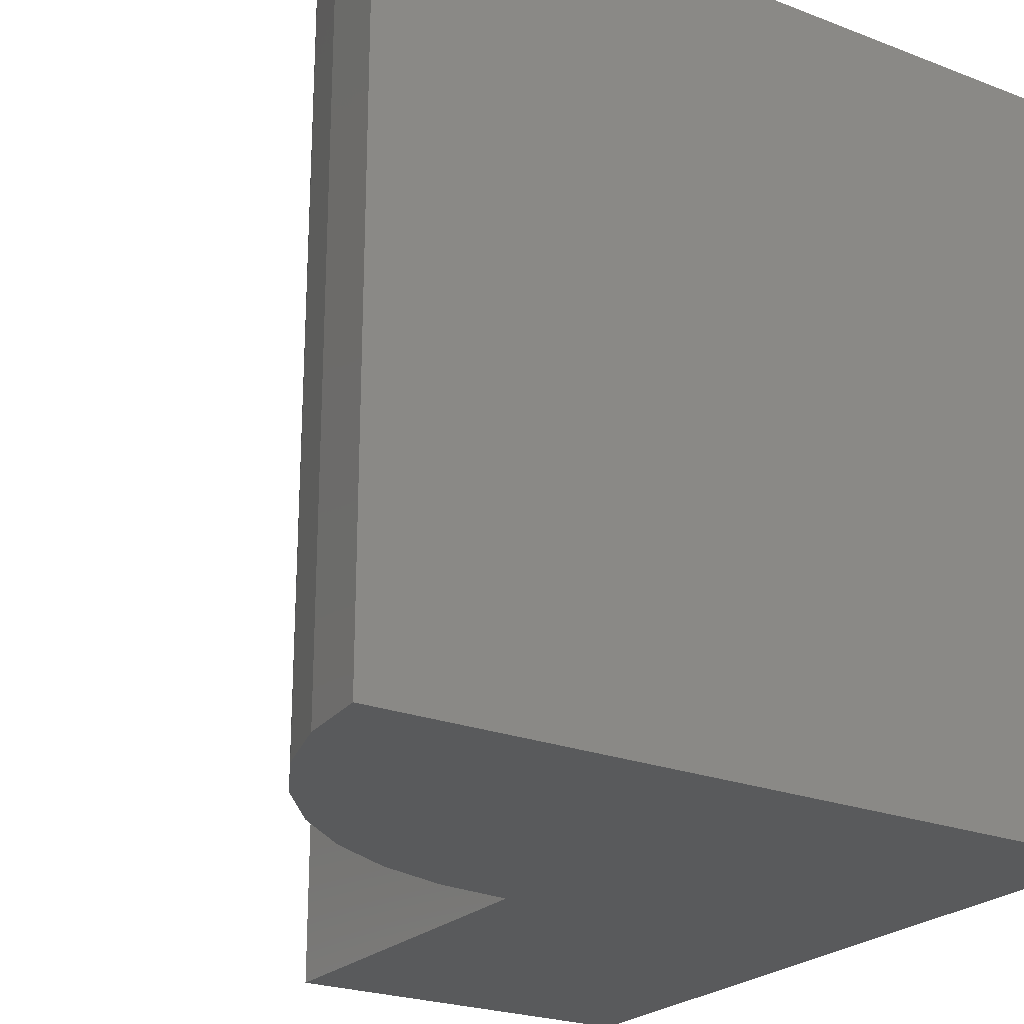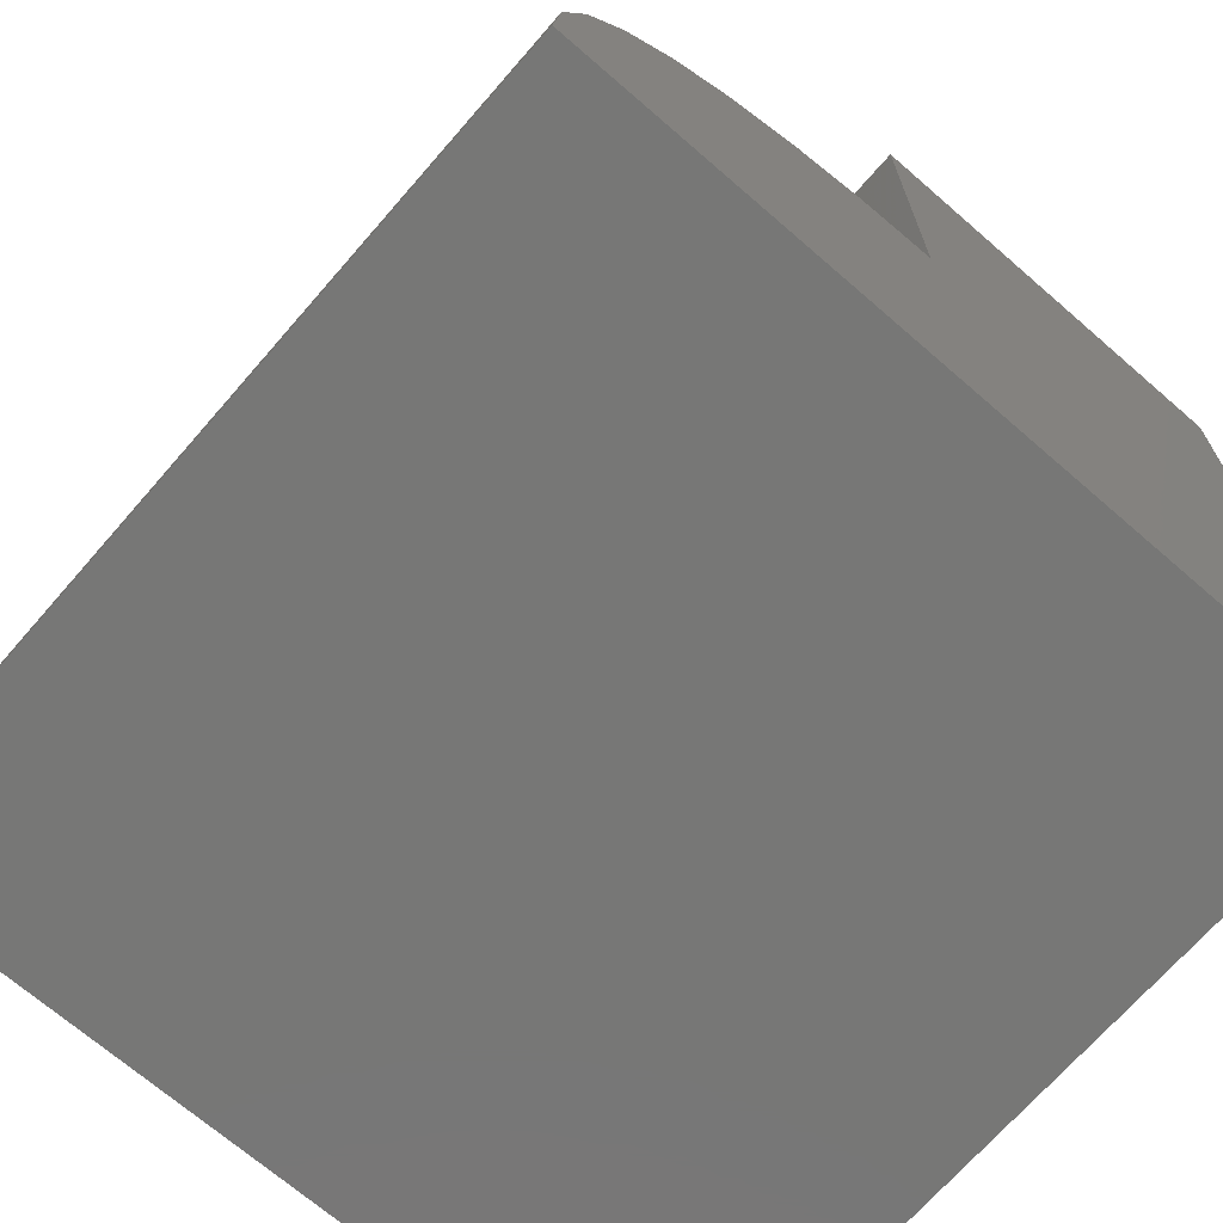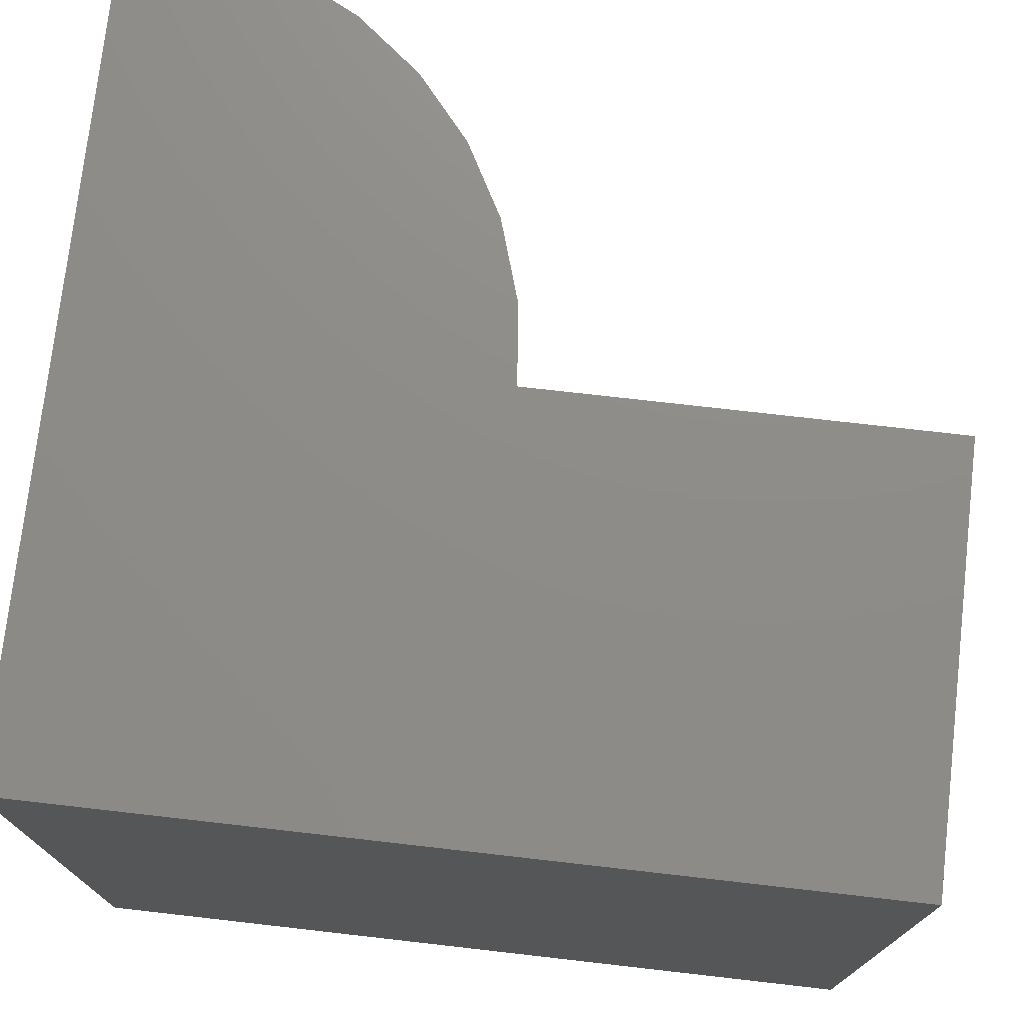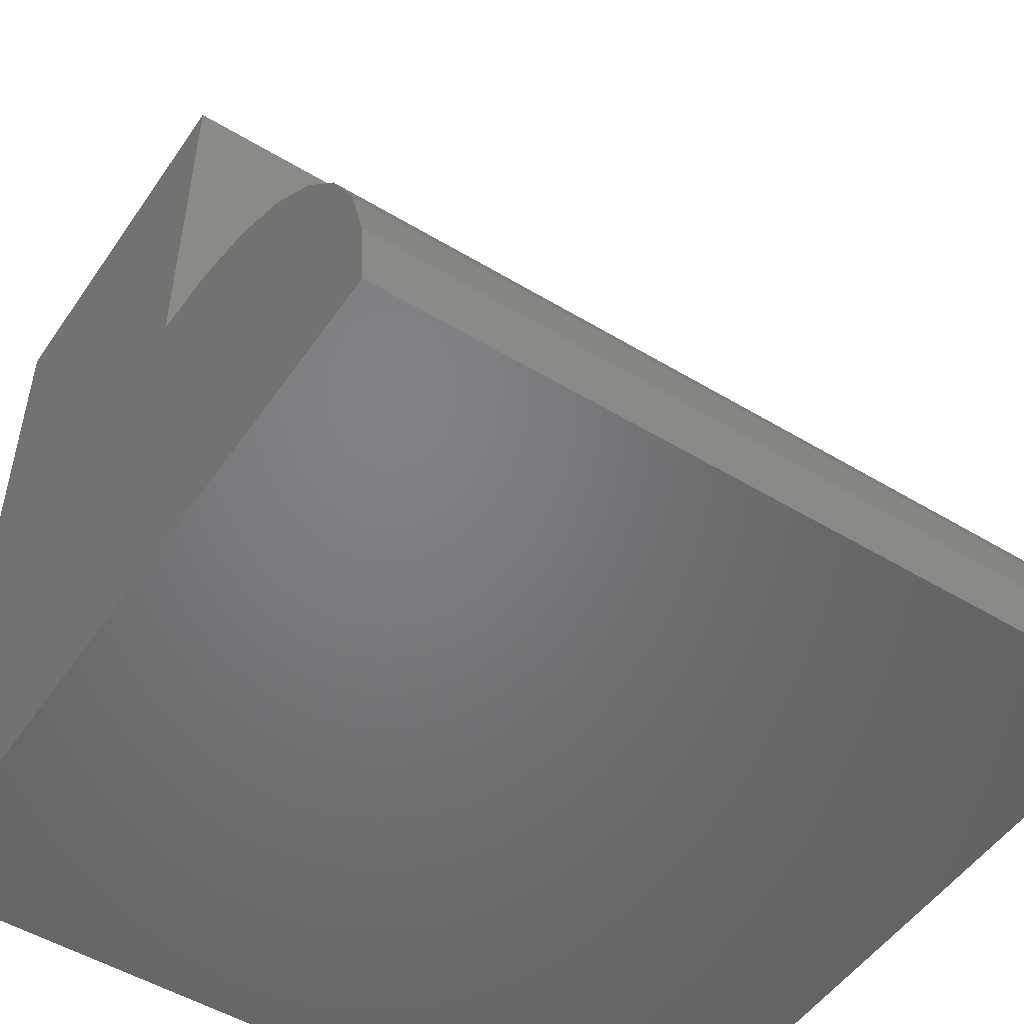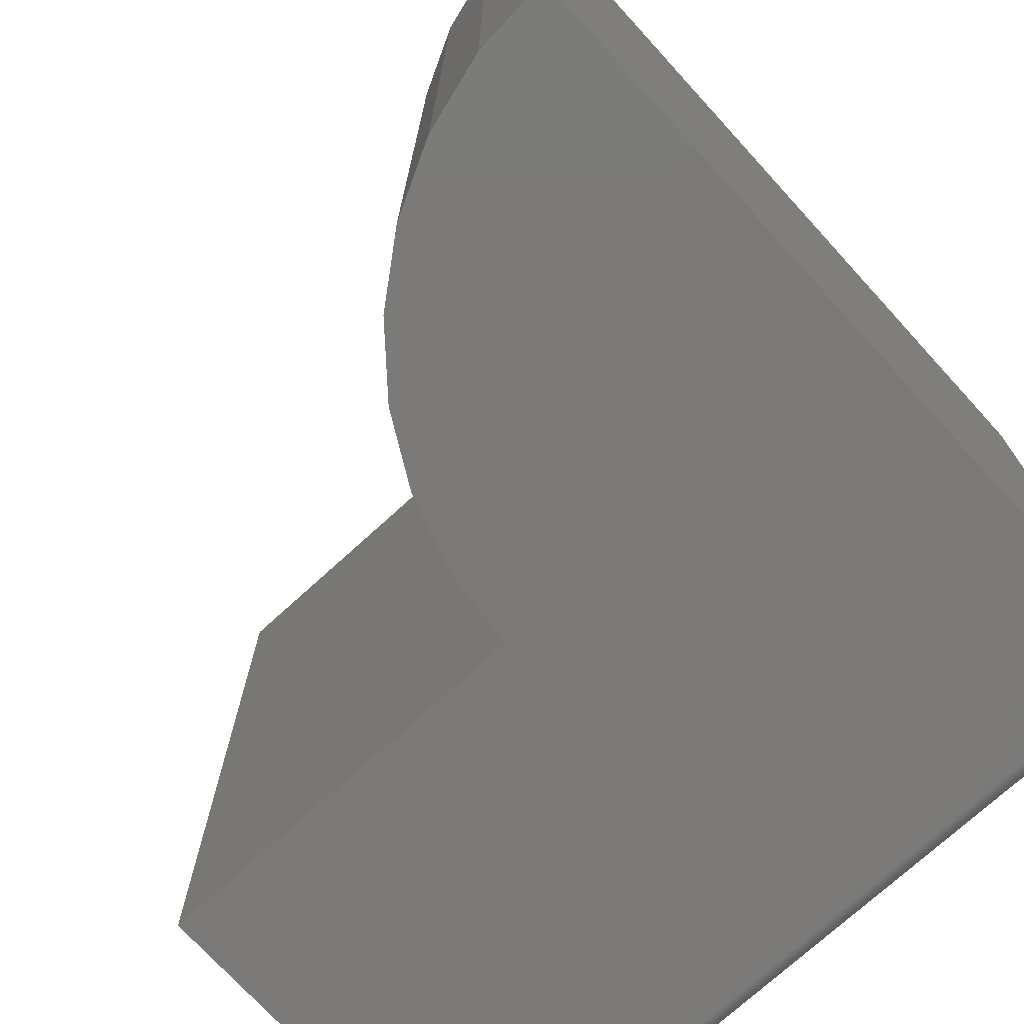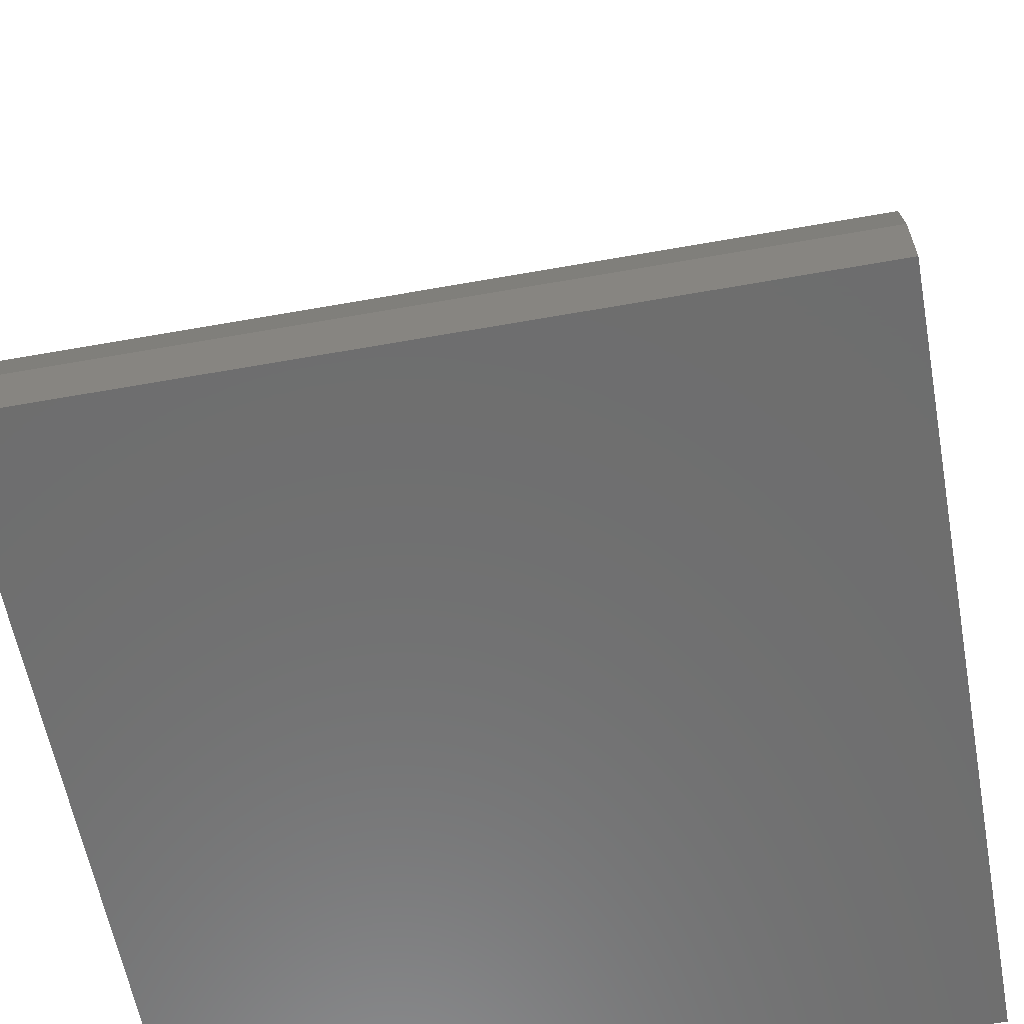
<metadata>
{"format":"stl","ext":"stl","renderer":"f3d","projection":"perspective","resolution":1024,"background":"white","views":[{"elev":-23.7,"azim":147.3,"up":"+Y"},{"elev":-69.6,"azim":139.0,"up":"+Z"},{"elev":74.8,"azim":-83.5,"up":"+Y"},{"elev":-50.9,"azim":56.6,"up":"+Z"},{"elev":-73.5,"azim":132.4,"up":"+Y"},{"elev":-59.9,"azim":100.4,"up":"+Z"}]}
</metadata>
<code>
# stl→obj: 40 verts, 76 faces
v -0.7344 -0.75 -9.568e-19
v 1.11e-16 -0.75 -4.592e-17
v -0.006435 -0.75 0.07323
v -0.02703 -0.75 0.1438
v -0.06101 -0.75 0.209
v -0.107 -0.75 0.2663
v -0.1634 -0.75 0.3136
v -0.2278 -0.75 0.3489
v -0.298 -0.75 0.371
v -0.3711 -0.75 0.3789
v -0.3711 -0.75 0.75
v -0.7344 -0.75 0.75
v -0.75 5.099e-33 0.75
v -0.75 0 0
v -0.75 -0.7344 0.75
v -0.75 -0.7344 0
v -0.3711 4.207e-17 0.75
v -0.7454 -0.7454 0.75
v -0.7431 -0.7474 0.75
v -0.7404 -0.7488 0.75
v -0.7374 -0.7497 0.75
v -0.7497 -0.7374 0.75
v -0.7488 -0.7404 0.75
v -0.7474 -0.7431 0.75
v -0.7374 -0.7497 -7.701e-19
v -0.7404 -0.7488 -5.906e-19
v -0.7431 -0.7474 -4.252e-19
v -0.7454 -0.7454 -2.802e-19
v -0.7474 -0.7431 -1.612e-19
v -0.7488 -0.7404 -7.283e-20
v -0.7497 -0.7374 -1.838e-20
v 0 8.327e-17 -4.592e-17
v -0.3711 5.595e-17 0.3789
v -0.298 6.406e-17 0.371
v -0.2278 7.185e-17 0.3489
v -0.1634 7.901e-17 0.3136
v -0.107 8.526e-17 0.2663
v -0.06101 9.037e-17 0.209
v -0.02703 9.414e-17 0.1438
v -0.006435 9.643e-17 0.07323
f 1 2 3
f 1 3 4
f 1 4 5
f 1 5 6
f 1 6 7
f 1 7 8
f 1 8 9
f 1 9 10
f 1 10 11
f 1 11 12
f 13 14 15
f 15 14 16
f 15 17 13
f 18 19 20
f 18 20 21
f 18 21 12
f 11 17 15
f 11 15 22
f 11 22 23
f 11 23 24
f 11 24 18
f 11 18 12
f 1 25 26
f 2 1 26
f 2 26 27
f 2 27 28
f 2 28 29
f 2 29 30
f 2 30 31
f 2 31 16
f 2 16 14
f 2 14 32
f 15 16 22
f 22 16 31
f 22 31 23
f 23 31 30
f 23 30 24
f 24 30 29
f 24 29 18
f 18 29 28
f 18 28 19
f 19 28 27
f 19 27 20
f 20 27 26
f 20 26 21
f 21 26 25
f 21 25 12
f 12 25 1
f 14 13 17
f 14 17 33
f 14 33 34
f 14 34 35
f 14 35 36
f 14 36 37
f 14 37 38
f 14 38 39
f 14 39 40
f 14 40 32
f 33 17 10
f 10 17 11
f 33 10 34
f 34 10 9
f 34 9 35
f 35 9 8
f 35 8 36
f 36 8 7
f 36 7 37
f 37 7 6
f 37 6 38
f 38 6 5
f 38 5 39
f 39 5 4
f 39 4 40
f 40 4 3
f 40 3 32
f 32 3 2

</code>
